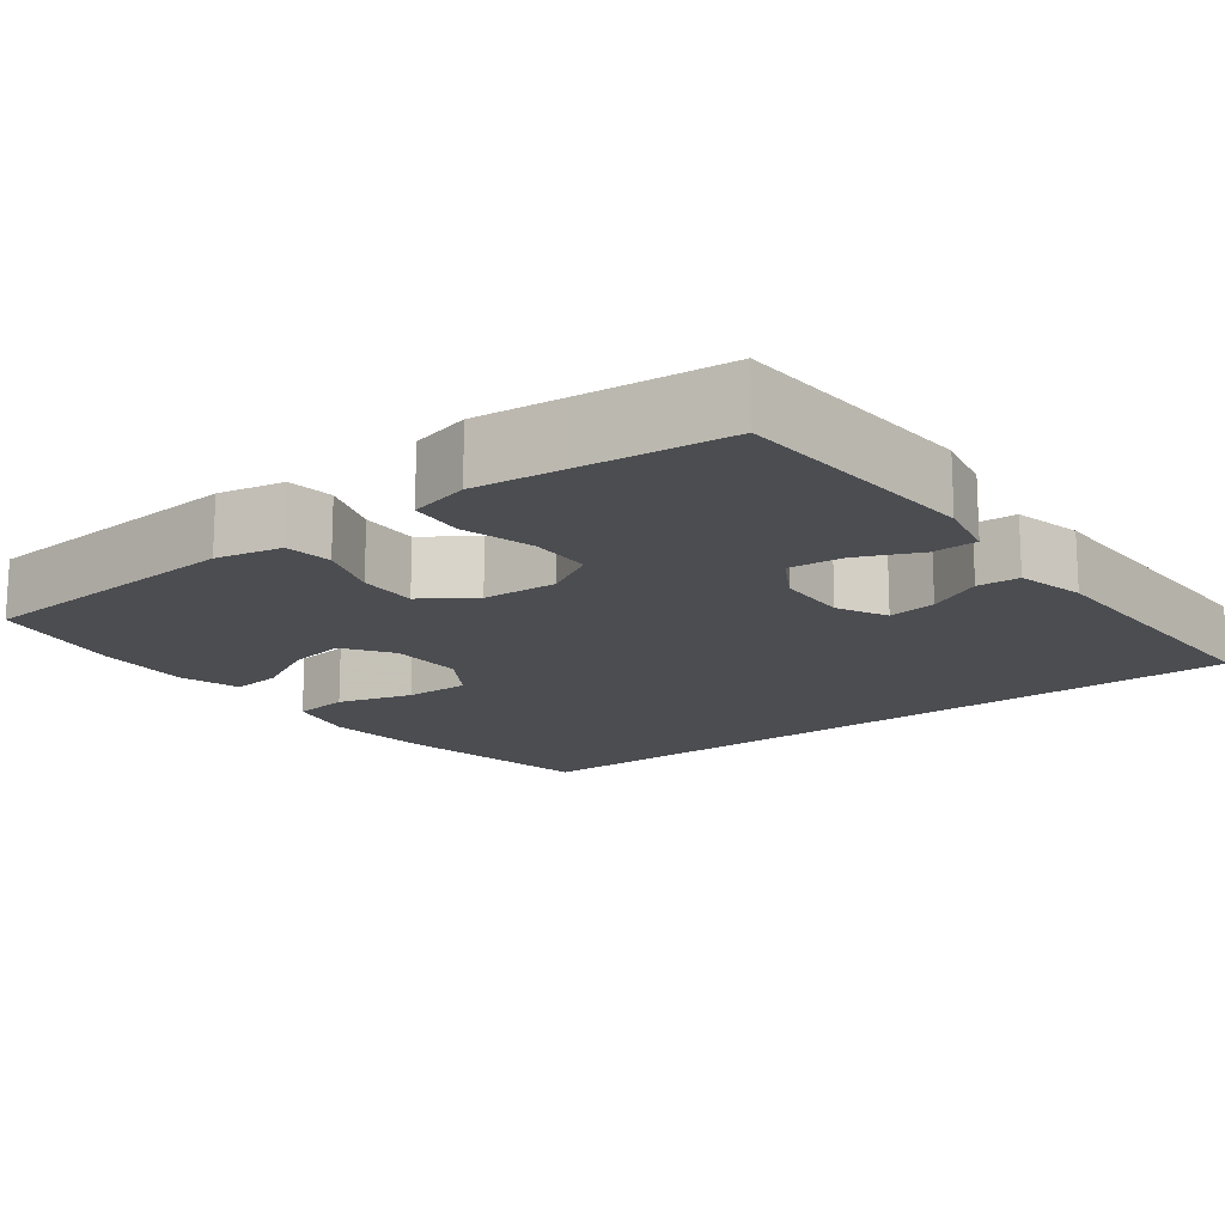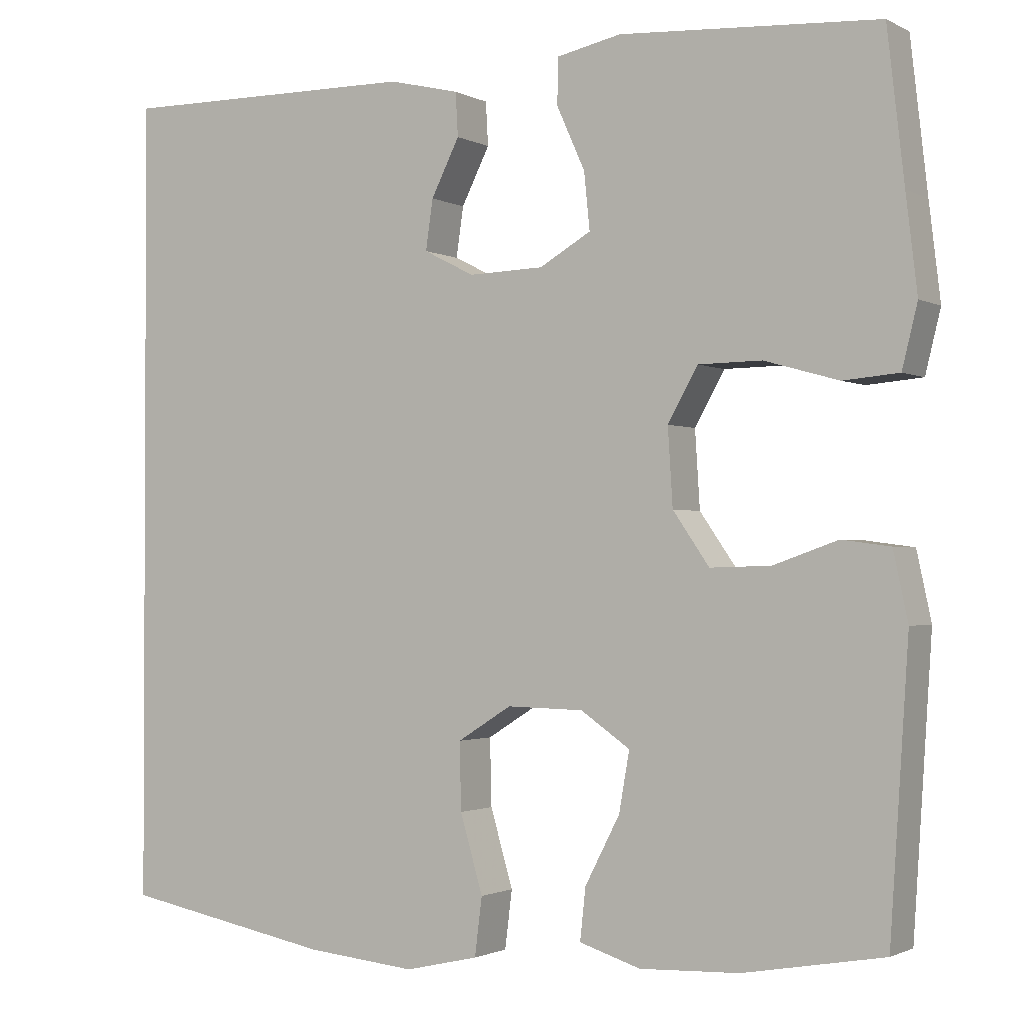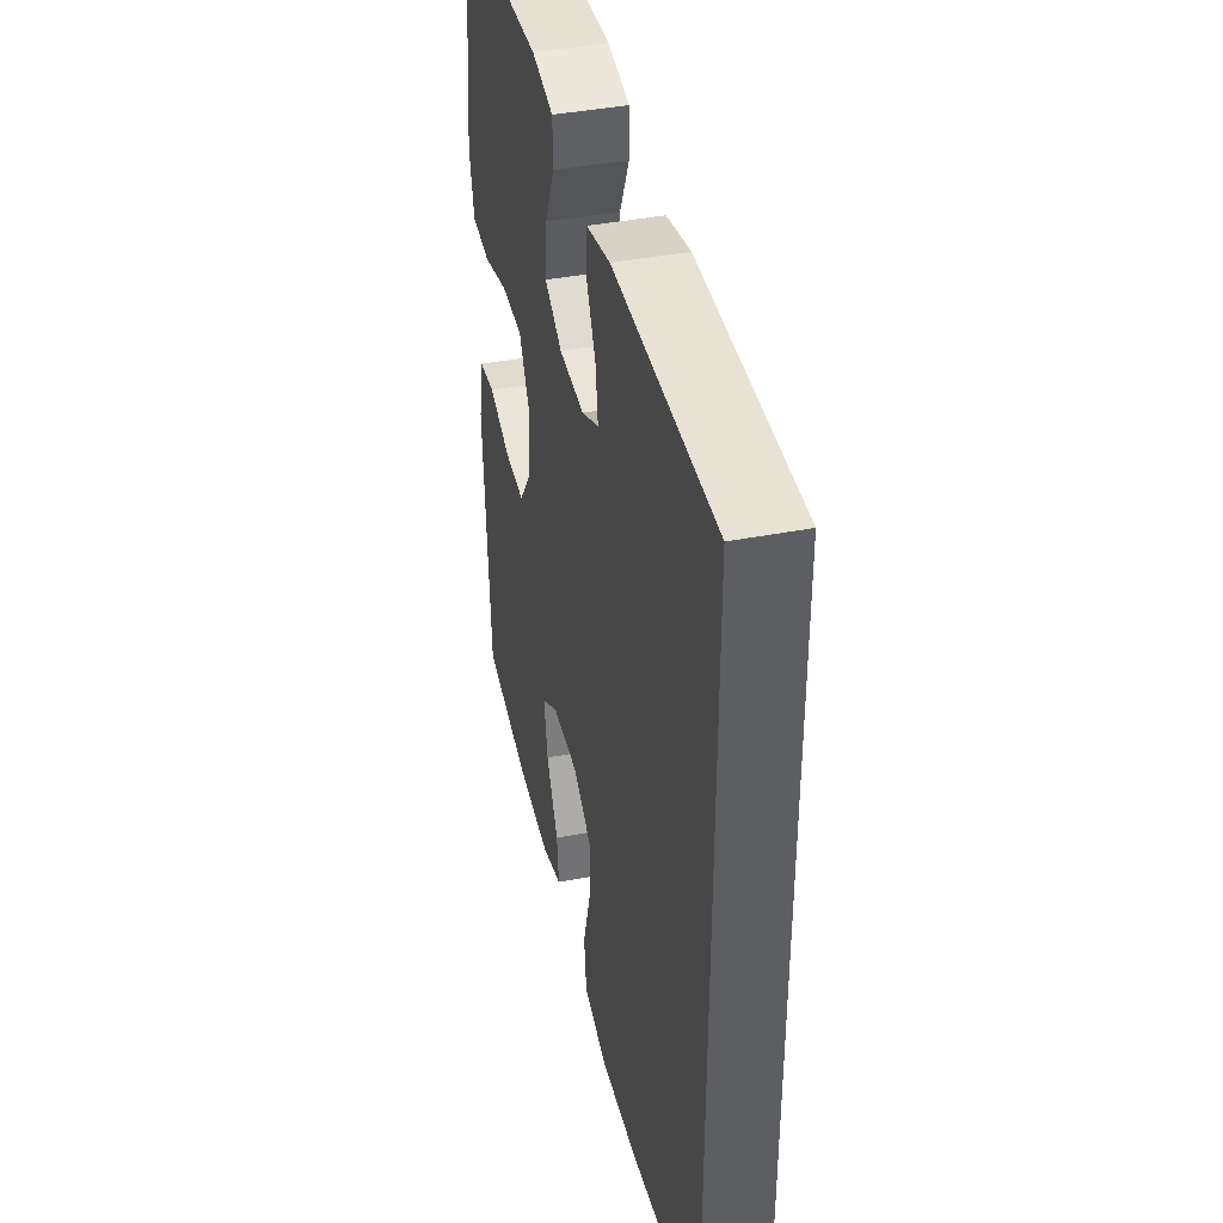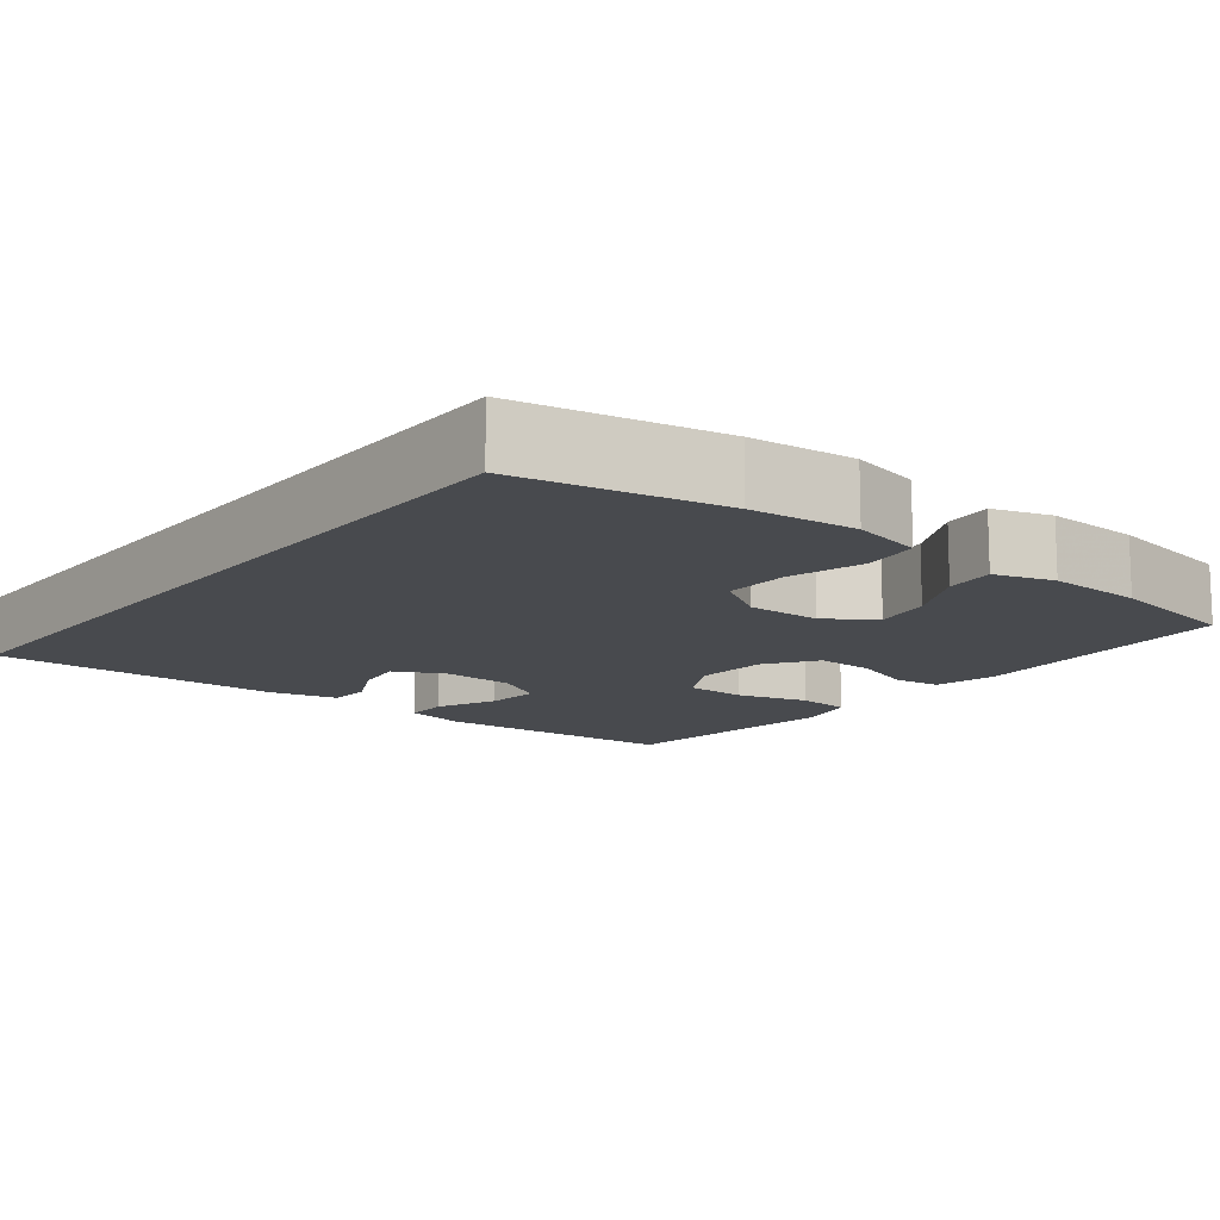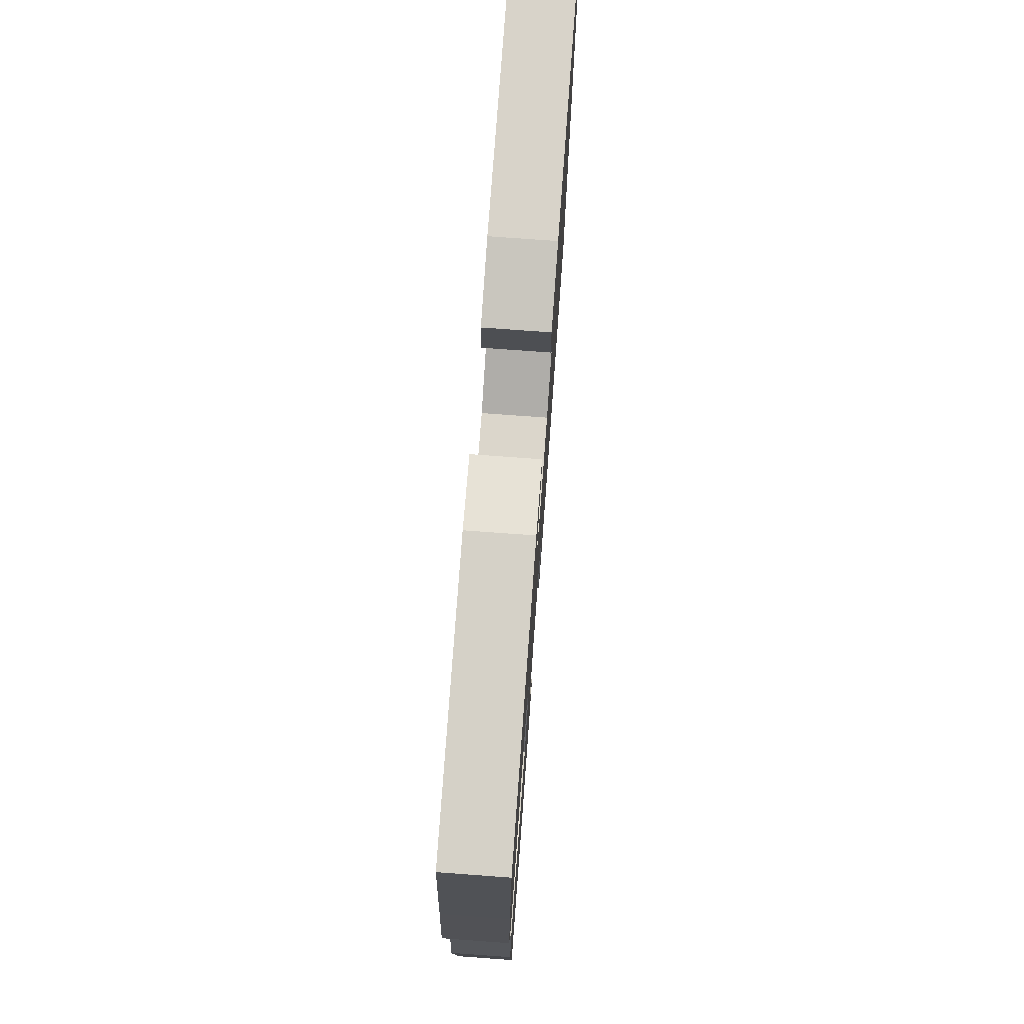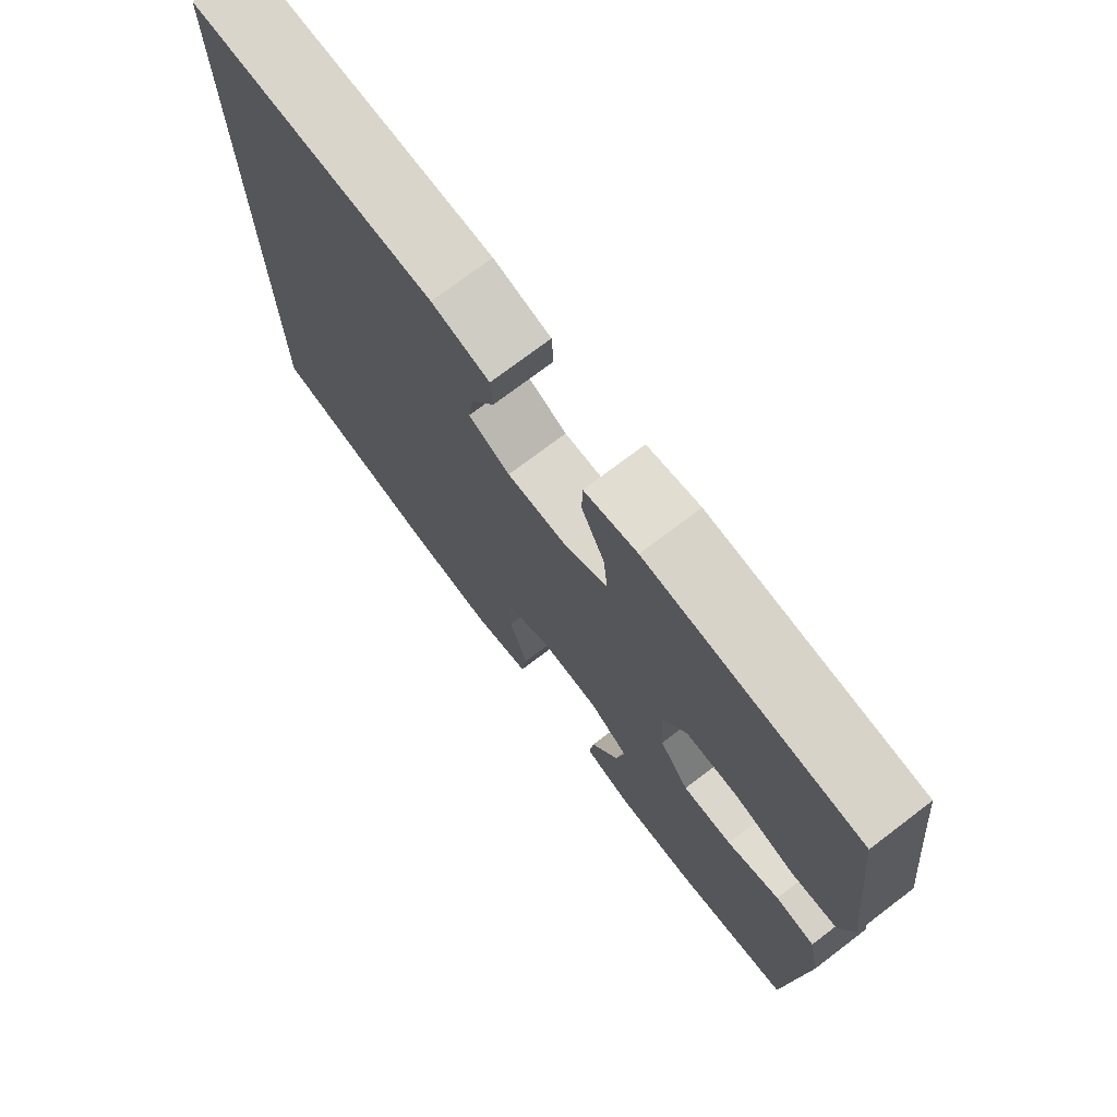
<metadata>
{"format":"obj","ext":"obj","renderer":"f3d","projection":"perspective","resolution":1024,"background":"white","views":[{"elev":-15.9,"azim":-52.7,"up":"+Y"},{"elev":-1.5,"azim":-150.0,"up":"+Z"},{"elev":41.4,"azim":76.9,"up":"+Z"},{"elev":-12.9,"azim":141.7,"up":"+Y"},{"elev":75.4,"azim":-85.8,"up":"+Z"},{"elev":74.1,"azim":-127.2,"up":"+Z"}]}
</metadata>
<code>
v -0.5 0.07 -0.5
v -0.523 0.07 -0.149
v -0.505 0.07 -0.065
v -0.445 0.07 -0.057
v -0.365 0.07 -0.085
v -0.29 0.07 -0.087
v -0.245 0.07 -0.022
v -0.239 0.07 0.073
v -0.276 0.07 0.139
v -0.355 0.07 0.14
v -0.447 0.07 0.114
v -0.516 0.07 0.12
v -0.535 0.07 0.197
v -0.521 0.07 0.315
v -0.5 0.07 0.5
v -0.179 0.07 0.519
v -0.099 0.07 0.502
v -0.098 0.07 0.445
v -0.133 0.07 0.367
v -0.14 0.07 0.297
v -0.076 0.07 0.26
v 0.017 0.07 0.257
v 0.08 0.07 0.289
v 0.071 0.07 0.351
v 0.036 0.07 0.421
v 0.039 0.07 0.475
v 0.127 0.07 0.496
v 0.5 0.07 0.499
v 0.5 0.07 -0.499
v 0.239 0.07 -0.548
v 0.103 0.07 -0.561
v 0.012 0.07 -0.54
v 0.003 0.07 -0.468
v 0.031 0.07 -0.372
v 0.033 0.07 -0.289
v -0.034 0.07 -0.247
v -0.129 0.07 -0.249
v -0.19 0.07 -0.291
v -0.177 0.07 -0.365
v -0.134 0.07 -0.448
v -0.127 0.07 -0.512
v -0.203 0.07 -0.536
v -0.326 0.07 -0.531
v -0.5 0 -0.5
v -0.523 0 -0.149
v -0.505 0 -0.065
v -0.445 0 -0.057
v -0.365 0 -0.085
v -0.29 0 -0.087
v -0.245 0 -0.022
v -0.239 0 0.073
v -0.276 0 0.139
v -0.355 0 0.14
v -0.447 0 0.114
v -0.516 0 0.12
v -0.535 0 0.197
v -0.521 0 0.315
v -0.5 0 0.5
v -0.179 0 0.519
v -0.099 0 0.502
v -0.098 0 0.445
v -0.133 0 0.367
v -0.14 0 0.297
v -0.076 0 0.26
v 0.017 0 0.257
v 0.08 0 0.289
v 0.071 0 0.351
v 0.036 0 0.421
v 0.039 0 0.475
v 0.127 0 0.496
v 0.5 0 0.499
v 0.5 0 -0.499
v 0.239 0 -0.548
v 0.103 0 -0.561
v 0.012 0 -0.54
v 0.003 0 -0.468
v 0.031 0 -0.372
v 0.033 0 -0.289
v -0.034 0 -0.247
v -0.129 0 -0.249
v -0.19 0 -0.291
v -0.177 0 -0.365
v -0.134 0 -0.448
v -0.127 0 -0.512
v -0.203 0 -0.536
v -0.326 0 -0.531
f 3 4 5
f 2 3 5
f 1 2 5
f 43 1 5
f 42 43 5
f 41 42 5
f 40 41 5
f 39 40 5
f 38 39 5 6
f 37 38 6 7
f 36 37 7 8
f 35 36 8 9
f 32 33 34
f 31 32 34
f 30 31 34
f 29 30 34
f 28 29 34
f 28 34 35
f 26 27 28
f 25 26 28
f 24 25 28
f 23 24 28
f 22 23 28 35
f 21 22 35 9
f 17 18 19
f 16 17 19
f 15 16 19
f 14 15 19
f 14 19 20
f 13 14 20
f 12 13 20
f 11 12 20
f 10 11 20
f 9 10 20 21
f 48 47 46
f 48 46 45
f 48 45 44
f 48 44 86
f 48 86 85
f 48 85 84
f 48 84 83
f 48 83 82
f 49 48 82 81
f 50 49 81 80
f 51 50 80 79
f 52 51 79 78
f 77 76 75
f 77 75 74
f 77 74 73
f 77 73 72
f 77 72 71
f 78 77 71
f 71 70 69
f 71 69 68
f 71 68 67
f 71 67 66
f 78 71 66 65
f 52 78 65 64
f 62 61 60
f 62 60 59
f 62 59 58
f 62 58 57
f 63 62 57
f 63 57 56
f 63 56 55
f 63 55 54
f 63 54 53
f 64 63 53 52
f 1 44 45 2
f 2 45 46 3
f 3 46 47 4
f 4 47 48 5
f 5 48 49 6
f 6 49 50 7
f 7 50 51 8
f 8 51 52 9
f 9 52 53 10
f 10 53 54 11
f 11 54 55 12
f 12 55 56 13
f 13 56 57 14
f 14 57 58 15
f 15 58 59 16
f 16 59 60 17
f 17 60 61 18
f 18 61 62 19
f 19 62 63 20
f 20 63 64 21
f 21 64 65 22
f 22 65 66 23
f 23 66 67 24
f 24 67 68 25
f 25 68 69 26
f 26 69 70 27
f 27 70 71 28
f 28 71 72 29
f 29 72 73 30
f 30 73 74 31
f 31 74 75 32
f 32 75 76 33
f 33 76 77 34
f 34 77 78 35
f 35 78 79 36
f 36 79 80 37
f 37 80 81 38
f 38 81 82 39
f 39 82 83 40
f 40 83 84 41
f 41 84 85 42
f 42 85 86 43
f 43 86 44 1

</code>
